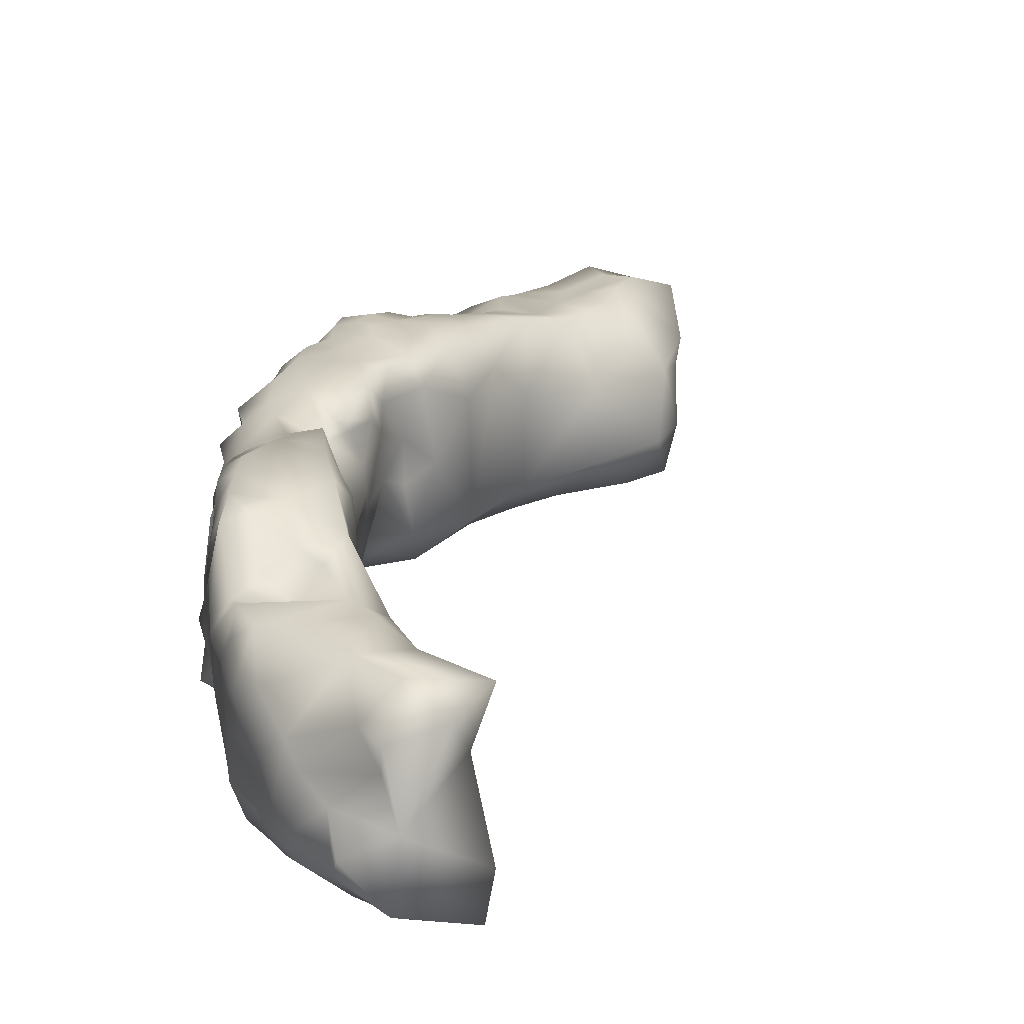
<metadata>
{"format":"obj","ext":"obj","renderer":"f3d","projection":"perspective","resolution":1024,"background":"white","views":[{"elev":22.4,"azim":-17.4,"up":"+Y"}]}
</metadata>
<code>
v  -28.9 0.1175 -27.05
v  -27.15 0.3803 -23.89
v  -30.43 2.776 -24.57
v  -23.85 0.0577 -26.95
v  -23.64 -0.0744 -23.02
v  -28.45 1.877 -21.82
v  -22.88 12.12 -23.56
v  -28.47 12.04 -28.4
v  -27.11 12.7 -23.97
v  -24.96 11.35 -29.45
v  -28.92 9.862 -25.41
v  -23.15 2.935 -22.87
v  -24.08 8.693 -23.7
v  -27.98 6.061 -21.6
v  -30.74 4.847 -22.42
v  -23.8 3.25 -28.52
v  -23.76 3.08 -25.43
v  -23.44 5.437 -24.81
v  4.173 3.141 -84.89
v  6.522 4.039 -84.72
v  4.448 0.0503 -80.93
v  5.626 5.76 -87.48
v  7.186 4.844 -81.09
v  5.642 1.478 -78.12
v  5.976 6.162 -77.21
v  5.476 2.72 -75.38
v  4.462 6.67 -75.22
v  4.697 -0.5303 -75.46
v  -31.01 1.382 -28.5
v  -32.28 2.222 -30.76
v  -30.98 -0.0108 -31.99
v  -32.2 2.563 -32.81
v  -31.26 -0.2152 -33.92
v  -31.92 1.419 -34.26
v  -32.34 3.098 -29.42
v  -32.23 4.981 -28.58
v  -32.39 4.77 -31.08
v  -32.52 7.154 -29.34
v  -33.07 5.485 -34.63
v  -32.8 6.564 -31.99
v  -32.81 2.173 -36.15
v  -32.71 7.258 -36.28
v  -32.61 4.345 -38.52
v  -31.99 -0.1699 -36.39
v  -32.4 1.703 -38.58
v  -27.89 -0.0895 -40.07
v  -24.94 0.1628 -43.2
v  -27.48 -0.0693 -36.59
v  -28.82 -0.0635 -37.89
v  -31.07 -0.0437 -40.75
v  -31.43 -0.292 -38.6
v  -30.89 0.7509 -43.52
v  -28.97 0.0768 -45.4
v  -24.44 0.1464 -46.05
v  -32.38 6.924 -41.23
v  -32.15 3.758 -42.45
v  -32.12 7.655 -43.47
v  -31.78 5.954 -43.78
v  -31.74 7.818 -45.82
v  -31.74 5.596 -45.92
v  -31.78 3.823 -45.01
v  -31.1 2.069 -46.18
v  -25.72 13.29 -39.42
v  -28.05 12.65 -39.59
v  -27.33 12.38 -37.83
v  -28.86 10.49 -37.24
v  -25.14 12.65 -41.67
v  -25.25 14.38 -43.86
v  -28.06 14.35 -41.99
v  -30.08 14 -41.72
v  -30.1 11.72 -38.85
v  -32.04 11.19 -37.84
v  -27.32 14.59 -45.12
v  -30.78 14.4 -43.64
v  -29.97 14.59 -45.91
v  -30.71 13.11 -46.34
v  -31.76 13.81 -41.41
v  -31.61 12.19 -42.67
v  -25.71 7.18 -38.02
v  -24.68 3.645 -42.43
v  -25 9.932 -41.03
v  -24.38 7.38 -43.9
v  -24.58 7.656 -45.48
v  -23.96 10.7 -44.69
v  -24.35 13.19 -44.48
v  -23.9 -0.096 -53.78
v  -29.67 -0.8331 -53.87
v  -27.32 -0.324 -56.32
v  -22.43 2.02 -53.6
v  -22 2.224 -55.76
v  -25.57 0.0315 -59
v  -26.97 0.993 -58.66
v  -25.88 1.546 -59.67
v  -25.45 0.6278 -60.63
v  -26.11 1.863 -61.21
v  -25.25 1.106 -63.36
v  -23.01 0.3866 -59.43
v  -23.81 0.4922 -64.63
v  -22.25 1.39 -57.77
v  -21.64 2.403 -58.45
v  -29.77 6.665 -54.5
v  -29.7 5.449 -55.69
v  -30.29 4.661 -53.48
v  -28.99 6.683 -57.47
v  -28.87 4.655 -56.94
v  -29.13 3.914 -54.97
v  -28.44 4.924 -58.75
v  -29.44 2.281 -55.25
v  -28.88 2.868 -57.09
v  -28.19 2.997 -58.49
v  -28.76 7.995 -58.84
v  -26.88 7.095 -61.63
v  -27.29 5.759 -61.07
v  -26.46 7.223 -62.89
v  -26.07 6.256 -64.73
v  -26.56 5.255 -64.17
v  -25.37 4.167 -63.36
v  -27.67 4.357 -60.24
v  -26.08 3.043 -60.88
v  -25.64 3.432 -64.71
v  -30.15 1.425 -53.29
v  -28.59 1.669 -56.1
v  -30.14 -0.8069 -52.46
v  -22.49 9.822 -51.56
v  -23.23 11.6 -55.57
v  -23.68 13.78 -52.89
v  -24.96 12.42 -56.16
v  -25.64 12.19 -53.77
v  -22.2 10.85 -58.35
v  -20.66 10.94 -59.27
v  -21.6 11.93 -58.68
v  -22.18 12.41 -62.52
v  -24.62 11.85 -60.78
v  -27.29 10.58 -58.71
v  -24.31 11.9 -63.25
v  -26.16 10.86 -62.48
v  -26.35 12.51 -55.29
v  -28.66 12.71 -52.76
v  -22.1 7.489 -53.65
v  -21.68 4.933 -55.92
v  -21.53 8.484 -55.5
v  -19.97 7.624 -58.02
v  -19.99 9.069 -58.89
v  -14.91 -0.6734 -66.53
v  -17.42 0.7804 -65.06
v  -19.42 -0.2292 -65.09
v  -17.3 -0.9576 -71.22
v  -15.64 2.046 -64.38
v  -21.57 -0.1392 -67.56
v  -22.26 1.964 -69.44
v  -10.27 -0.4918 -70.42
v  -13.88 -0.7083 -74.57
v  -11.02 1.308 -67.06
v  -21.2 6.379 -71.51
v  -20.58 3.495 -72
v  -22.17 4.658 -71
v  -20.09 5.829 -72.22
v  -18.35 4.834 -73.28
v  -18.2 2.056 -73.17
v  -17.01 6.068 -74.52
v  -16.46 2.813 -74.83
v  -14.47 5.235 -76.91
v  -15.43 3.568 -75.62
v  -14.46 2 -76.07
v  -16.37 1.145 -74.83
v  -17.22 12.87 -63.69
v  -15.4 12.79 -65.8
v  -18.61 12.97 -65.12
v  -14.87 11.19 -64.56
v  -16.57 12.95 -69.37
v  -14.24 12.77 -68.92
v  -12.58 12.6 -66.96
v  -12.75 12.91 -70.84
v  -14.48 12.88 -72.08
v  -16.24 13.22 -70.77
v  -16.89 13.12 -72.02
v  -18.38 13.06 -71.73
v  -14.3 12.77 -74.18
v  -15.83 13.18 -72.91
v  -16.07 12.84 -73.91
v  -17.47 12.92 -73.57
v  -19.19 12.82 -67.94
v  -19.04 12.94 -69.97
v  -20.79 12.84 -68.98
v  -19.77 11.93 -71.48
v  -22.28 11.76 -69.1
v  -16.01 5.076 -64.7
v  -16.13 8.08 -64.31
v  -17.61 5.945 -63.51
v  -13.9 6.055 -65.28
v  -11.39 9.349 -66.66
v  -17.46 10.64 -63.96
v  -3.599 -0.3797 -73.11
v  -6.957 -0.3856 -71.88
v  -8.294 -0.4513 -74.6
v  -1.354 1.924 -72.03
v  -10.99 -0.4582 -76.93
v  -7.36 -0.4768 -78.41
v  -11.06 1.152 -78.74
v  -9.203 1.028 -79.77
v  -2.189 -0.5284 -75.81
v  -4.803 -0.405 -80.2
v  -9.311 3.138 -80.23
v  -7.417 4.539 -81.44
v  -8.197 2.917 -80.86
v  -6.33 1.573 -81.27
v  -4.633 3.66 -82.43
v  -2.535 3.142 -83.65
v  -2.088 2.675 -82.89
v  -4.124 1.97 -81.95
v  -1.921 0.9254 -82.19
v  -3.828 10.89 -76.31
v  -5.191 11 -80.33
v  -5.765 10.85 -78.24
v  -8.316 11.67 -75.62
v  -6.038 12.04 -72.6
v  -7.269 11.19 -76.85
v  -2.339 10.97 -74.74
v  -0.3436 10.8 -76.22
v  -1.553 10.6 -79.29
v  0.6997 10.49 -80.8
v  -0.1683 10.3 -82.28
v  -3.701 10.57 -81.75
v  -0.6695 10.24 -83.97
v  -3.626 9.628 -84.08
v  -6.58 10 -81.96
v  -8.082 10.34 -78.7
v  -1.255 6.56 -72.82
v  -6.402 7.726 -71
v  -0.5327 8.193 -74.65
v  -25.23 11.04 -22.32
v  -28.81 10.78 -21.45
v  -28.11 7.866 -24.32
v  -26.73 11.65 -35.17
v  -25.04 10.97 -33.98
v  -26.27 12.22 -31.76
v  -24.75 6.337 -33.37
v  -25.85 4.367 -35.32
v  8.173 9.361 -84.15
v  7.024 7.345 -79.1
v  8.283 8.375 -85.68
v  -31.41 7.383 -26.48
v  -30.48 6.156 -25.12
v  -33.2 9.558 -37.57
v  -32.28 12.18 -35.21
v  -32.83 9.886 -39.28
v  -32.5 11.13 -40.92
v  -32.61 9.466 -40.61
v  -31.71 11.18 -44.81
v  -31.15 11.36 -46.56
v  -32.14 9.734 -43.71
v  -32.44 9.427 -42.38
v  -31.56 9.177 -44.84
v  -33.13 9.259 -35.41
v  -32.64 7.625 -39.58
v  -24.89 0.5663 -39.56
v  -24.2 3.245 -46.85
v  -24.76 3.866 -44.21
v  -28.67 9.614 -56.63
v  -28.13 11 -54.58
v  -27.69 9.409 -60.57
v  -25.56 9.431 -64.9
v  -27.5 9.708 -62.65
v  -26.74 8.917 -63.33
v  -28.65 9.907 -53.05
v  -29.74 8.673 -54.52
v  -30.76 6.41 -51.68
v  -20.75 1.766 -60.9
v  -20.35 3.58 -58.8
v  -20.61 6.056 -57.95
v  -19.46 5.842 -60.14
v  -23.59 3.541 -50.54
v  -21.01 10.81 -71.01
v  -18.76 11.68 -72.98
v  -19.61 10.19 -72.28
v  -21.92 8.677 -71.09
v  -19.89 8.519 -72.5
v  -18.54 9.671 -72.82
v  -18.1 10.98 -74.07
v  -16.61 11.49 -75.44
v  -15.24 11.16 -76.19
v  -15.49 8.705 -75.86
v  -17.57 8.522 -73.67
v  -17.09 8.214 -74.87
v  -14.11 6.848 -77.04
v  -18.97 7.059 -73.11
v  -22.55 6.784 -70.92
v  -18.87 2.587 -63.23
v  -8.656 9.684 -80.83
v  -6.493 7.937 -82.32
v  -8.559 7.769 -81.53
v  -10.63 8.4 -79.86
v  -4.705 6.842 -83.32
v  -1.24 6.342 -85.29
v  -2.66 4.631 -83.78
v  -10 5.919 -80.14
v  -6.893 1.667 -70.03
v  -24.07 1.378 -67.11
v  -21.46 0.5338 -60.51
v  -19.47 0.2048 -63.21
v  -19.36 1.402 -64.23
v  -19.38 1.212 -62.35
v  -23.85 4.629 -69.78
v  -24.83 4.777 -67.24
v  -23.62 5.675 -68.48
v  -25.46 5.45 -68.23
v  -24.86 2.702 -65.72
v  -25.5 4.752 -65.67
v  -25.15 8.08 -66.9
v  -25.26 6.631 -66.04
v  -18.94 12.7 -61.7
v  -21.97 13.03 -66.48
v  -23.35 11.35 -67.38
v  -23.52 12.53 -65.12
v  -25.79 10.69 -65.52
v  -19.03 11.05 -60.45
v  -18.07 9.72 -61.98
v  -22.52 9.099 -69.45
v  -24.34 9.239 -67.47
v  -23.62 8.211 -68.78
v  -25.99 8.064 -64.78
v  -19.28 3.501 -60.96
v  -18.62 4.523 -61.8
v  -27.1 -0.6206 -50.27
v  -28.38 -0.1616 -47.75
v  -29.81 0.2816 -49.81
v  -24.03 1.113 -48.3
v  -30.33 1.645 -48.14
v  -31.09 3.8 -52.09
v  -30.82 5.155 -51.67
v  -30.73 2.711 -52.1
v  -31.23 0.2834 -51.71
v  -31.21 3.25 -49.49
v  -30.94 5.241 -50.27
v  -30.81 7.99 -49.93
v  -30.54 1.447 -50.31
v  -31.34 3.906 -46.7
v  -31.36 5.849 -48.57
v  -31.47 7.007 -47.33
v  -24.79 14.32 -47.36
v  -23.15 11.38 -48.64
v  -24.21 13.9 -50.23
v  -26.93 14.55 -50.01
v  -29.03 14.7 -47.93
v  -29.72 13.28 -50.11
v  -30.45 13.25 -48.28
v  -23.95 6.373 -48.89
v  -23.34 9.087 -47.95
v  -29.33 10.8 -51
v  -30.44 8.194 -51.12
v  -30.74 9.935 -48.56
v  -28.94 -0.3491 -36.18
v  -29.3 -0.1899 -34.72
v  -25.44 0.0664 -34.39
v  -27.74 -0.1192 -35.33
v  -31.92 11.95 -32.99
v  -32.79 10.94 -34.15
v  -32.38 9.98 -30.41
v  -24.96 0.8493 -35.29
v  -24.03 1.617 -30.53
v  -24.13 7.087 -29.34
v  -31.78 4.123 -26.87
v  -23.94 7.153 -26.36
v  -33.12 8.728 -32.82
v  -33.23 7.652 -34.68
v  -12.24 0.3794 -77.36
v  -11.17 3.651 -79.28
v  -11.88 5.384 -78.54
v  -12.57 3.727 -78.12
v  -12.85 1.403 -77.37
v  -13.94 3.699 -76.8
v  -9.447 11.94 -74.6
v  -10.2 12.33 -71.45
v  -11.03 12.09 -75.02
v  -9.062 10.36 -69.02
v  -9.754 11.33 -76.76
v  -11.55 10.56 -77.89
v  -11.63 11.57 -76.58
v  -12.75 12.28 -74.32
v  -13.62 10.35 -77.2
v  -12.47 12.86 -72.42
v  -11.46 7.138 -78.92
v  2.196 -0.5561 -81.51
v  3.341 2.564 -73.05
v  1.749 -0.5962 -74.33
v  1.334 1.126 -83.29
v  -1.314 -0.3284 -81.12
v  1.907 4.612 -86.09
v  0.6376 2.622 -83.98
v  -0.2412 3.826 -84.49
v  4.793 10.74 -82.59
v  6.086 9.521 -86.21
v  4.93 9.956 -84.58
v  4.244 8.809 -86.72
v  2.695 10.84 -85.39
v  3.135 10.72 -83.69
v  1.489 6.929 -86.65
v  2.564 10.62 -81.81
v  2.642 11.07 -79.69
v  1.159 10.65 -77.77
v  2.399 8.403 -75.32
v  -31.71 8.429 -28.02
g WallatSide_REDC_ZBrush_defualt_group
f 1 2 3
f 1 4 2
f 4 5 2
f 2 6 3
f 7 8 9
f 7 10 8
f 9 8 11
f 5 12 6
f 12 13 14
f 6 12 14
f 6 14 15
f 5 6 2
f 4 16 17
f 4 17 5
f 16 18 17
f 12 17 18
f 5 17 12
f 19 20 21
f 20 19 22
f 20 23 21
f 21 23 24
f 23 25 26
f 24 23 26
f 25 27 26
f 24 26 28
f 29 30 31
f 31 30 32
f 31 32 33
f 32 34 33
f 35 36 37
f 35 37 32
f 30 35 32
f 37 36 38
f 32 37 39
f 37 40 39
f 32 39 41
f 39 42 43
f 41 39 43
f 33 34 44
f 34 32 41
f 34 41 44
f 41 43 45
f 44 41 45
f 46 47 48
f 46 49 50
f 50 49 51
f 50 52 46
f 46 52 53
f 54 46 53
f 47 46 54
f 43 55 56
f 55 57 56
f 57 58 56
f 58 59 60
f 60 61 58
f 58 61 56
f 61 52 56
f 61 62 52
f 52 62 53
f 50 56 52
f 43 56 45
f 45 56 50
f 51 45 50
f 44 45 51
f 63 64 65
f 65 64 66
f 67 68 63
f 64 63 69
f 63 68 69
f 69 70 64
f 64 71 66
f 66 71 72
f 69 68 73
f 69 74 70
f 69 73 75
f 74 69 75
f 75 76 74
f 70 74 77
f 77 74 78
f 71 64 70
f 71 70 77
f 72 71 77
f 79 80 81
f 82 83 84
f 82 84 81
f 81 84 67
f 67 84 85
f 67 85 68
f 81 63 79
f 81 67 63
f 86 87 88
f 89 86 90
f 86 88 91
f 88 92 91
f 91 92 93
f 91 93 94
f 95 96 94
f 91 94 97
f 94 96 97
f 97 96 98
f 90 86 99
f 86 91 99
f 91 97 99
f 99 97 100
f 101 102 103
f 101 104 102
f 102 105 106
f 103 102 106
f 102 104 105
f 104 107 105
f 106 105 108
f 109 105 110
f 105 107 110
f 105 109 108
f 111 112 113
f 104 111 107
f 111 113 107
f 114 115 116
f 112 114 113
f 113 114 116
f 113 116 117
f 118 113 117
f 107 113 118
f 107 118 110
f 118 119 110
f 118 117 119
f 119 117 96
f 117 120 96
f 119 95 93
f 119 96 95
f 93 95 94
f 110 119 93
f 110 93 92
f 121 106 108
f 121 108 122
f 108 109 122
f 109 92 122
f 109 110 92
f 122 92 88
f 87 122 88
f 121 122 87
f 121 87 123
f 124 125 126
f 126 125 127
f 128 126 127
f 129 130 131
f 129 131 132
f 125 129 127
f 127 133 134
f 127 129 133
f 133 135 136
f 128 127 137
f 138 128 137
f 137 127 134
f 139 140 141
f 139 141 124
f 140 142 141
f 142 143 129
f 141 142 129
f 141 129 125
f 124 141 125
f 144 145 146
f 146 147 144
f 145 144 148
f 149 150 147
f 146 149 147
f 144 147 151
f 151 147 152
f 144 151 153
f 154 155 156
f 154 157 155
f 157 158 155
f 155 158 159
f 158 160 161
f 160 162 163
f 160 163 161
f 161 163 164
f 158 161 159
f 161 165 159
f 161 164 165
f 159 165 147
f 147 165 152
f 155 147 150
f 155 159 147
f 166 167 168
f 166 169 167
f 168 167 170
f 167 171 170
f 171 167 172
f 172 173 171
f 171 173 174
f 171 174 175
f 171 175 170
f 175 174 176
f 170 175 177
f 174 178 179
f 174 179 176
f 179 178 180
f 179 180 181
f 177 176 181
f 177 175 176
f 176 179 181
f 182 183 184
f 168 170 182
f 170 183 182
f 183 170 177
f 185 183 177
f 183 185 184
f 184 185 186
f 187 188 189
f 190 169 188
f 190 153 191
f 190 191 169
f 191 172 169
f 169 172 167
f 188 169 192
f 192 169 166
f 193 194 195
f 194 193 196
f 195 197 198
f 197 199 198
f 198 199 200
f 193 195 201
f 195 198 201
f 198 202 201
f 203 204 205
f 204 206 205
f 207 208 209
f 204 207 206
f 206 207 210
f 207 209 210
f 206 210 202
f 210 211 202
f 206 202 198
f 203 205 200
f 205 206 200
f 200 206 198
f 212 213 214
f 215 216 217
f 216 212 217
f 217 212 214
f 216 218 212
f 218 219 212
f 219 220 212
f 220 221 222
f 213 212 220
f 213 220 223
f 220 222 223
f 222 224 223
f 223 224 225
f 213 223 226
f 226 223 225
f 217 214 227
f 227 214 213
f 213 226 227
f 228 218 229
f 228 230 218
f 229 218 216
f 9 231 7
f 231 232 14
f 13 231 14
f 7 231 13
f 232 233 14
f 231 9 232
f 18 13 12
f 65 234 63
f 63 234 235
f 63 235 79
f 236 235 234
f 235 236 10
f 235 10 237
f 235 237 79
f 79 237 238
f 239 240 23
f 23 240 25
f 22 241 20
f 239 23 241
f 20 241 23
f 232 9 11
f 232 11 233
f 11 242 233
f 233 242 243
f 14 233 243
f 14 243 15
f 72 244 245
f 244 72 246
f 72 77 246
f 77 247 246
f 247 248 246
f 77 78 247
f 74 76 249
f 74 249 78
f 249 76 250
f 249 251 78
f 78 252 247
f 252 78 251
f 248 247 252
f 251 57 252
f 248 252 55
f 251 249 253
f 249 250 253
f 251 253 57
f 253 59 57
f 57 59 58
f 55 252 57
f 254 244 42
f 248 255 246
f 244 246 255
f 42 255 43
f 255 248 55
f 43 255 55
f 42 244 255
f 47 80 256
f 47 54 257
f 47 257 258
f 47 258 80
f 258 82 80
f 82 258 83
f 80 82 81
f 256 80 238
f 137 259 260
f 137 134 259
f 134 136 261
f 133 136 134
f 136 262 263
f 261 136 263
f 134 261 111
f 111 261 264
f 261 263 264
f 263 262 264
f 264 114 112
f 111 264 112
f 260 259 265
f 259 266 265
f 259 134 111
f 259 111 104
f 267 266 101
f 266 259 104
f 266 104 101
f 89 90 140
f 90 99 100
f 268 269 100
f 100 269 140
f 100 140 90
f 140 269 270
f 270 269 271
f 140 270 142
f 139 89 140
f 272 89 139
f 186 185 273
f 185 177 274
f 185 274 275
f 273 185 275
f 273 275 276
f 276 275 277
f 277 275 278
f 177 181 274
f 279 181 280
f 274 181 279
f 181 180 280
f 280 281 282
f 279 280 283
f 280 282 284
f 283 280 284
f 275 274 278
f 274 279 278
f 278 279 283
f 283 284 160
f 284 282 160
f 282 285 160
f 286 283 160
f 286 160 158
f 276 277 154
f 276 154 287
f 278 283 277
f 277 283 286
f 154 277 286
f 154 286 157
f 286 158 157
f 287 154 156
f 144 153 148
f 153 190 148
f 288 145 148
f 189 148 187
f 148 190 187
f 187 190 188
f 227 226 289
f 289 226 290
f 289 290 291
f 292 289 291
f 226 225 290
f 290 225 293
f 225 294 293
f 295 293 294
f 293 295 207
f 290 293 204
f 293 207 204
f 292 291 296
f 291 290 204
f 296 291 204
f 296 204 203
f 194 196 297
f 297 196 228
f 297 228 229
f 298 149 98
f 299 98 300
f 97 98 299
f 98 149 146
f 98 146 300
f 301 146 145
f 300 146 301
f 302 300 301
f 97 299 100
f 300 302 299
f 268 299 302
f 100 299 268
f 287 156 303
f 156 155 150
f 156 150 303
f 303 150 304
f 305 303 304
f 305 304 306
f 150 149 298
f 304 150 298
f 304 298 307
f 308 304 307
f 307 298 98
f 307 98 96
f 308 307 120
f 307 96 120
f 309 306 304
f 309 304 310
f 304 308 310
f 308 120 117
f 308 117 116
f 308 116 115
f 310 308 115
f 166 168 311
f 311 168 132
f 168 312 132
f 182 184 312
f 182 312 168
f 184 186 312
f 312 313 314
f 312 186 313
f 312 314 132
f 314 135 132
f 314 315 135
f 132 135 133
f 132 133 129
f 130 316 131
f 311 132 131
f 189 188 317
f 189 317 271
f 188 192 317
f 192 311 317
f 311 192 166
f 317 311 316
f 311 131 316
f 316 130 143
f 143 130 129
f 143 317 316
f 317 143 271
f 142 271 143
f 273 276 186
f 276 318 186
f 318 313 186
f 313 318 319
f 287 318 276
f 318 287 320
f 287 303 320
f 320 303 305
f 320 305 309
f 305 306 309
f 320 309 319
f 318 320 319
f 319 309 315
f 315 309 262
f 310 321 309
f 321 310 115
f 115 114 321
f 264 321 114
f 262 309 321
f 321 264 262
f 314 313 315
f 313 319 315
f 315 262 136
f 315 136 135
f 145 288 301
f 148 189 288
f 302 288 322
f 301 288 302
f 288 189 323
f 189 271 323
f 288 323 322
f 323 271 322
f 322 271 269
f 271 142 270
f 268 302 322
f 268 322 269
f 87 324 123
f 324 325 326
f 123 324 326
f 87 86 324
f 86 327 324
f 325 324 54
f 324 327 54
f 325 54 53
f 328 325 53
f 101 103 267
f 103 329 330
f 103 330 267
f 103 331 329
f 121 331 106
f 103 106 331
f 121 332 331
f 330 329 333
f 329 331 333
f 330 334 267
f 330 333 334
f 335 267 334
f 121 123 332
f 332 123 326
f 336 332 326
f 336 326 328
f 331 332 336
f 331 336 333
f 336 328 333
f 326 325 328
f 328 53 62
f 328 62 337
f 334 338 335
f 334 333 338
f 333 328 337
f 338 333 337
f 337 62 61
f 60 337 61
f 338 337 60
f 339 338 60
f 85 340 68
f 85 341 340
f 341 342 340
f 68 340 73
f 340 342 343
f 342 126 343
f 126 128 343
f 343 128 138
f 73 340 344
f 73 344 75
f 340 343 344
f 344 343 345
f 344 345 346
f 75 344 346
f 75 346 76
f 139 124 347
f 272 139 347
f 124 341 348
f 124 348 347
f 124 126 342
f 341 124 342
f 341 85 84
f 348 341 84
f 348 84 83
f 347 348 83
f 260 138 137
f 260 265 138
f 138 265 349
f 138 349 345
f 343 138 345
f 266 350 265
f 266 267 350
f 267 335 350
f 265 350 349
f 350 335 349
f 345 349 351
f 349 335 351
f 335 339 351
f 351 339 59
f 335 338 339
f 59 339 60
f 250 351 59
f 59 253 250
f 346 351 250
f 345 351 346
f 346 250 76
f 89 327 86
f 89 272 327
f 327 272 257
f 272 347 257
f 257 347 83
f 258 257 83
f 54 327 257
f 51 49 352
f 51 352 44
f 33 44 353
f 44 352 353
f 49 46 48
f 352 49 48
f 48 47 256
f 48 256 354
f 355 48 354
f 352 355 353
f 352 48 355
f 353 355 31
f 355 354 31
f 353 31 33
f 65 66 234
f 245 234 66
f 234 245 356
f 72 245 66
f 245 357 356
f 356 358 8
f 236 234 356
f 236 356 8
f 238 359 256
f 256 359 354
f 80 79 238
f 238 237 359
f 359 237 360
f 237 361 360
f 354 359 360
f 3 29 1
f 29 362 35
f 242 36 362
f 362 36 35
f 29 35 30
f 10 363 361
f 361 237 10
f 244 254 245
f 245 254 357
f 254 364 357
f 357 364 356
f 42 365 254
f 42 39 365
f 39 40 365
f 365 40 364
f 365 364 254
f 358 364 40
f 40 37 38
f 358 40 38
f 364 358 356
f 199 197 366
f 195 194 151
f 197 195 151
f 366 197 152
f 197 151 152
f 296 203 367
f 296 367 368
f 367 199 369
f 368 367 369
f 203 199 367
f 203 200 199
f 199 366 370
f 199 370 369
f 164 370 152
f 371 370 164
f 366 152 370
f 164 152 165
f 369 371 162
f 285 369 162
f 369 370 371
f 371 164 163
f 371 163 162
f 216 215 372
f 216 372 373
f 373 372 374
f 216 373 375
f 217 376 215
f 217 227 376
f 227 377 376
f 376 377 378
f 215 376 372
f 372 376 374
f 376 378 374
f 374 378 379
f 378 380 379
f 379 281 178
f 379 380 281
f 281 280 180
f 178 281 180
f 374 379 381
f 174 379 178
f 379 174 381
f 173 381 174
f 373 374 381
f 373 381 173
f 373 173 172
f 375 373 172
f 229 216 375
f 375 172 191
f 229 375 153
f 375 191 153
f 227 292 377
f 227 289 292
f 292 380 377
f 296 368 382
f 296 382 292
f 382 368 285
f 292 382 380
f 382 285 380
f 285 368 369
f 162 160 285
f 380 285 282
f 378 377 380
f 380 282 281
f 194 297 151
f 297 229 153
f 151 297 153
f 21 28 383
f 21 24 28
f 28 384 385
f 383 28 385
f 385 196 193
f 201 385 193
f 386 383 387
f 383 385 387
f 387 385 201
f 202 387 201
f 22 19 388
f 389 19 386
f 19 389 388
f 386 21 383
f 21 386 19
f 389 386 211
f 389 211 209
f 211 386 387
f 211 387 202
f 209 211 210
f 388 389 390
f 389 209 390
f 390 209 208
f 390 208 295
f 294 390 295
f 295 208 207
f 239 391 240
f 239 241 392
f 392 393 239
f 392 241 22
f 392 22 394
f 392 394 395
f 239 393 391
f 393 392 395
f 391 393 396
f 393 395 396
f 394 397 395
f 395 397 224
f 396 395 224
f 398 222 221
f 398 396 222
f 396 224 222
f 391 398 399
f 391 396 398
f 399 398 221
f 399 221 400
f 400 221 220
f 219 400 220
f 25 240 27
f 384 27 228
f 240 391 399
f 240 399 27
f 27 399 401
f 399 400 401
f 401 400 219
f 401 219 230
f 230 219 218
f 401 230 228
f 228 27 401
f 394 22 397
f 22 388 397
f 397 388 294
f 388 390 294
f 397 294 225
f 224 397 225
f 28 26 384
f 384 26 27
f 384 228 196
f 384 196 385
f 31 1 29
f 31 354 4
f 31 4 1
f 236 8 10
f 360 4 354
f 360 361 16
f 16 361 363
f 16 363 18
f 360 16 4
f 38 402 358
f 358 402 8
f 38 36 402
f 402 36 242
f 362 243 242
f 11 402 242
f 402 11 8
f 6 15 3
f 15 243 3
f 3 243 362
f 29 3 362
f 13 18 363
f 10 13 363
f 7 13 10

</code>
